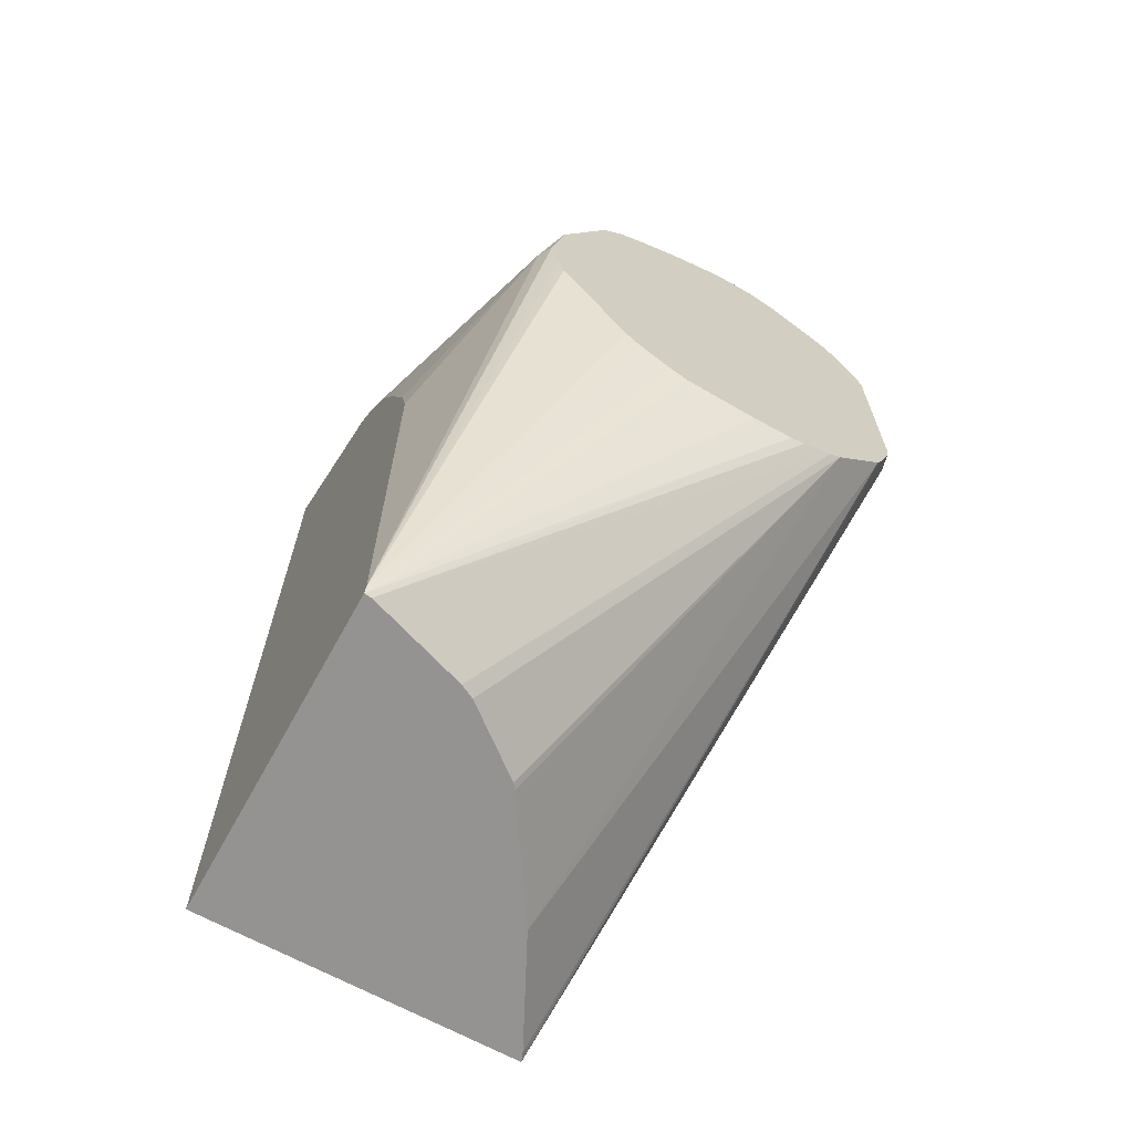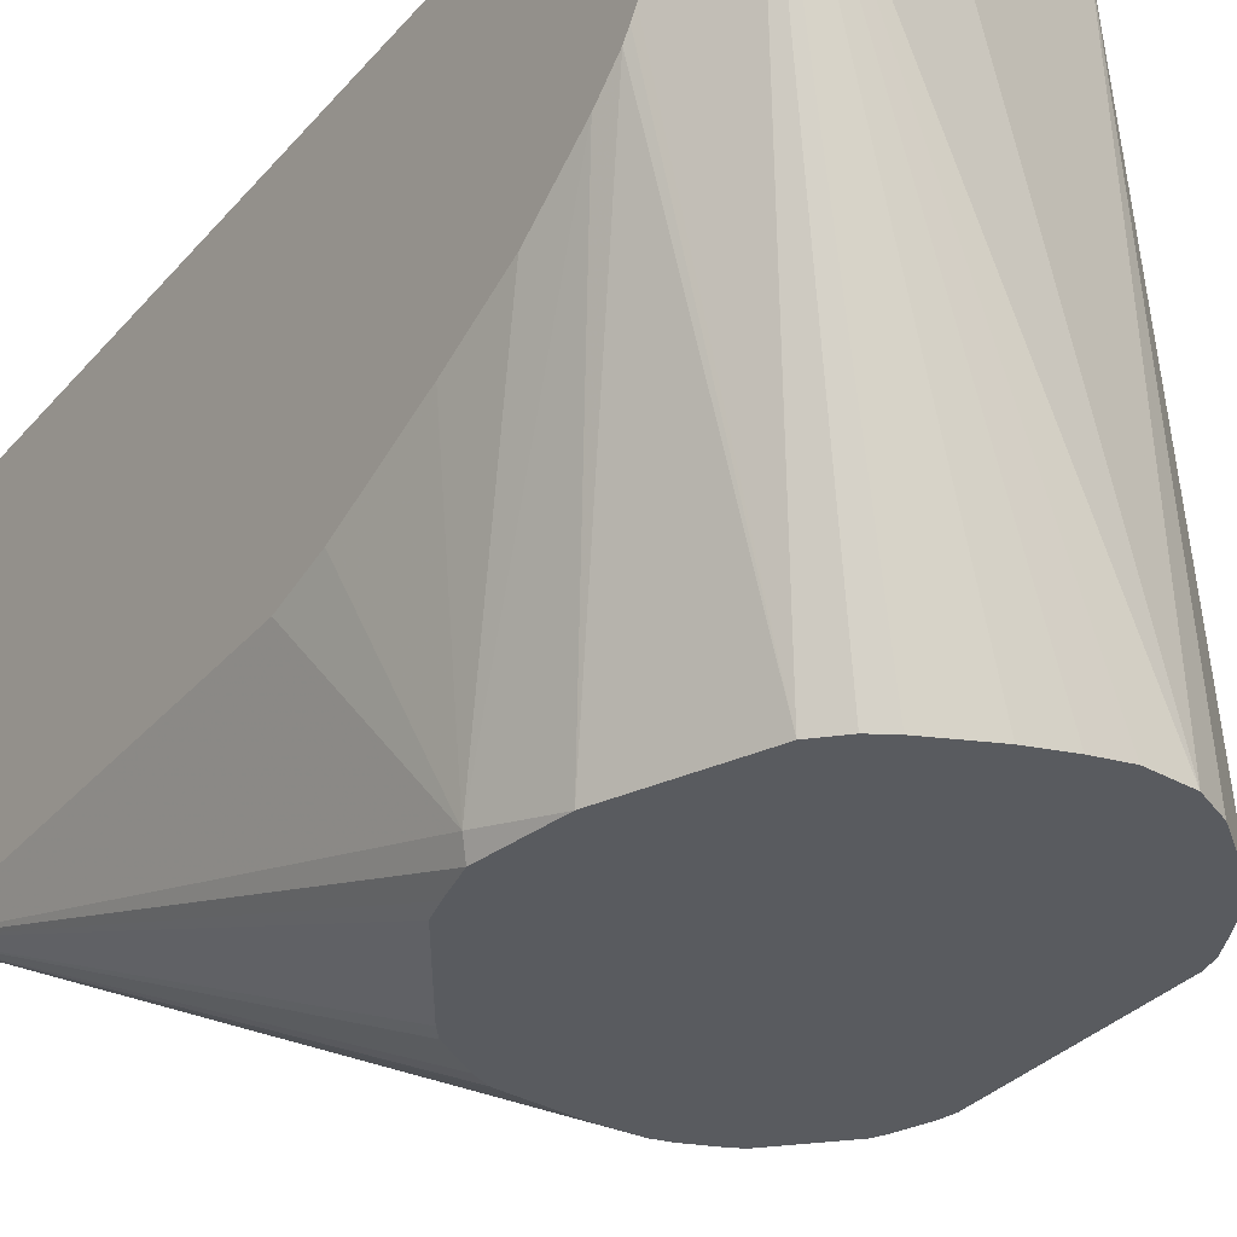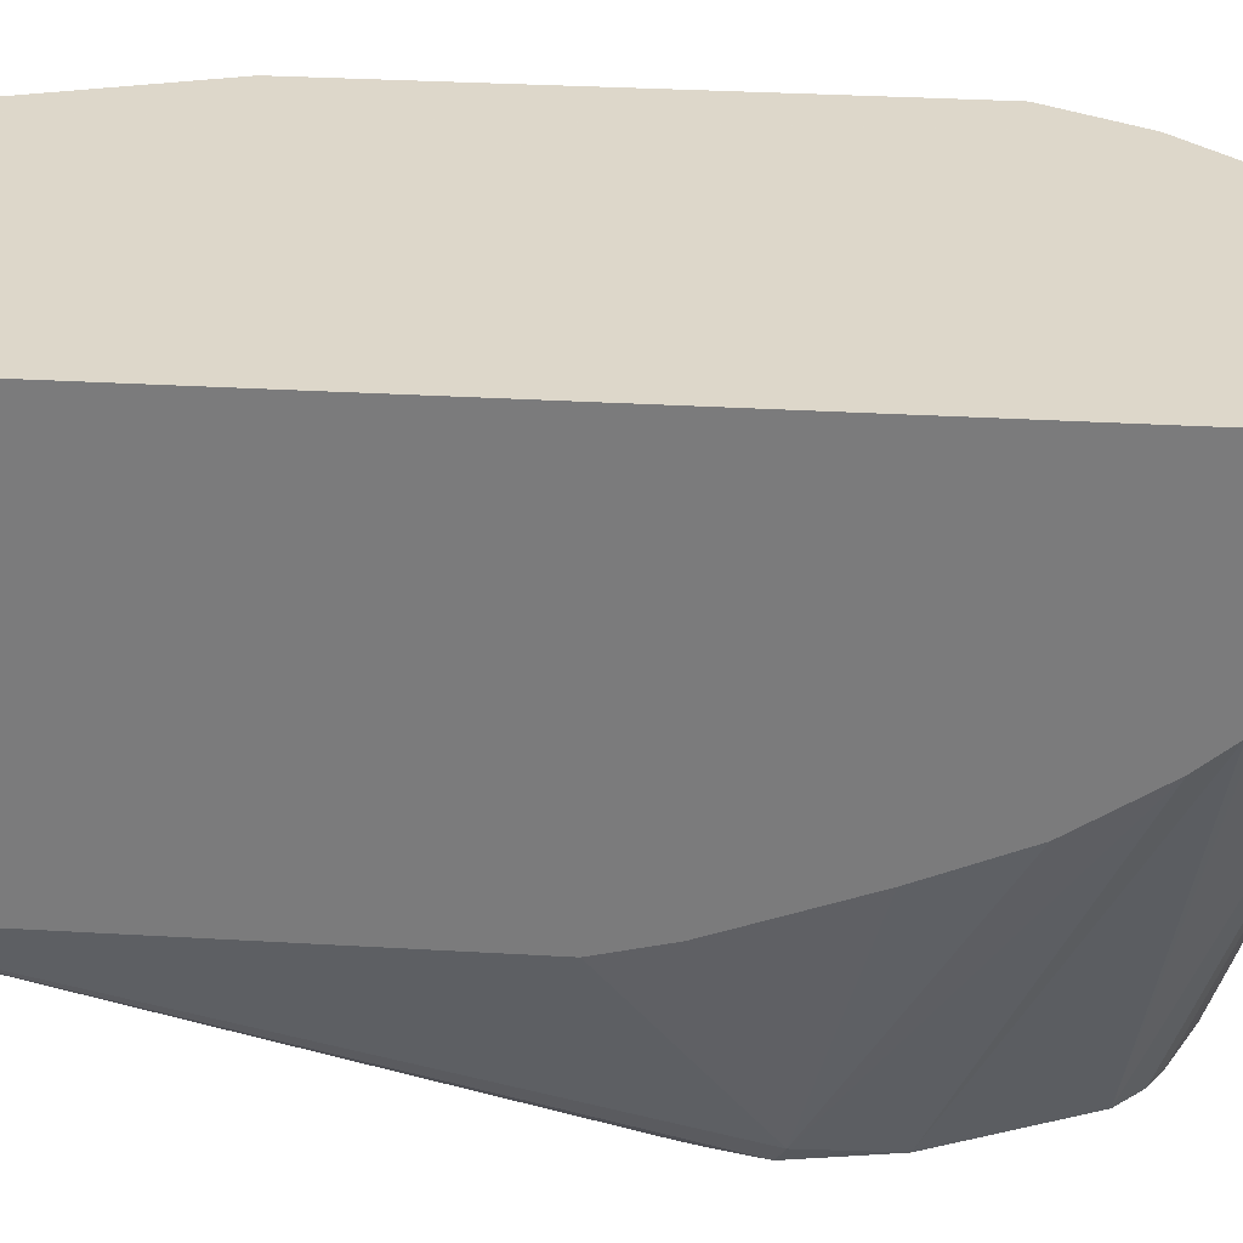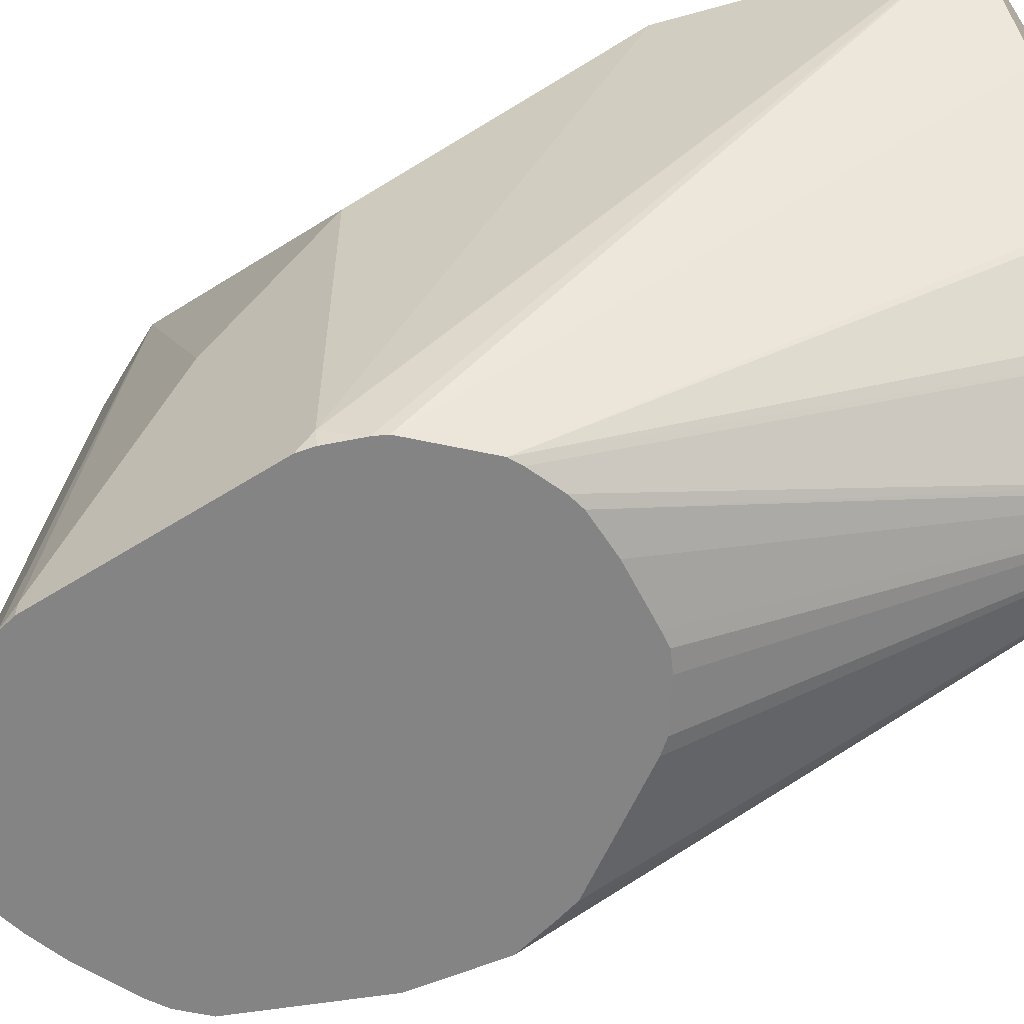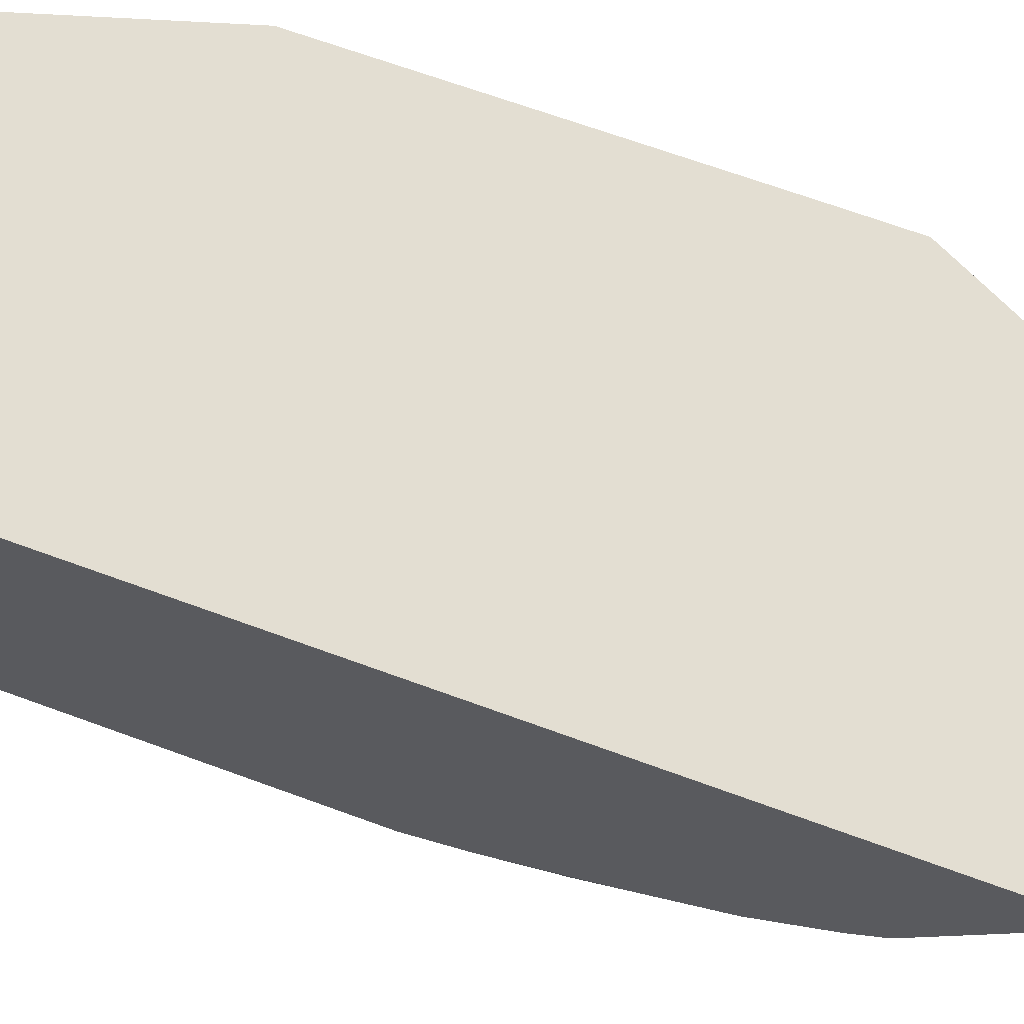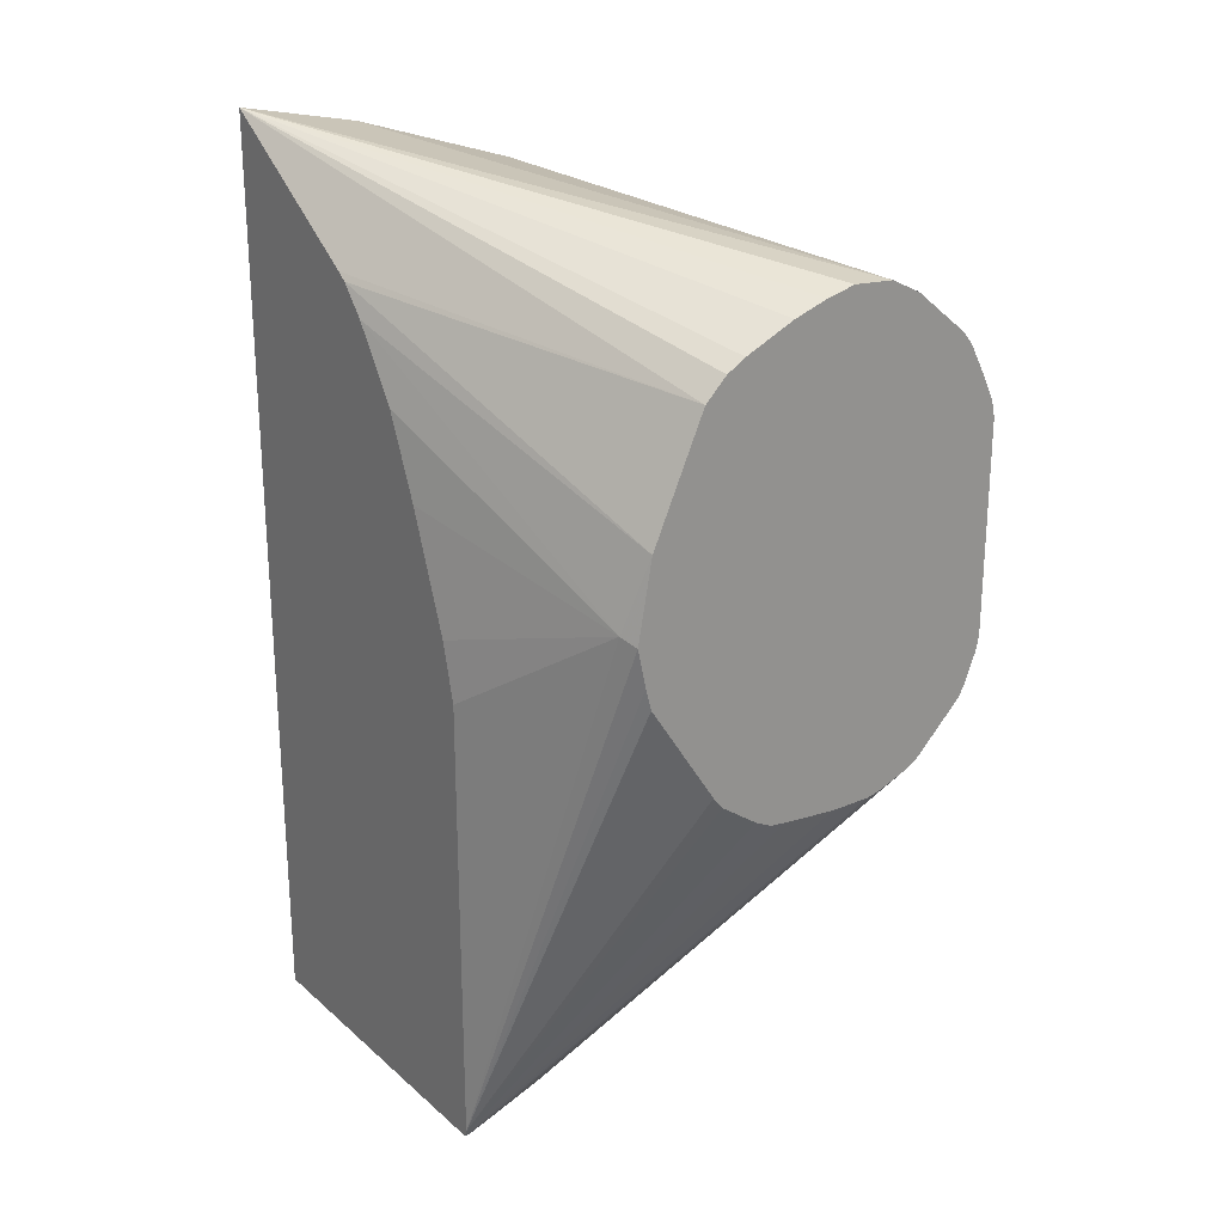
<metadata>
{"format":"obj","ext":"obj","renderer":"f3d","projection":"perspective","resolution":1024,"background":"white","views":[{"elev":-66.8,"azim":-28.9,"up":"+Z"},{"elev":-32.6,"azim":-33.8,"up":"+Y"},{"elev":30.9,"azim":-85.1,"up":"+Y"},{"elev":-61.3,"azim":122.7,"up":"+Y"},{"elev":67.6,"azim":-69.8,"up":"+Y"},{"elev":23.8,"azim":-35.6,"up":"+Z"}]}
</metadata>
<code>
v 0.09303 -0.09689 0.1598
v 0.093 -0.0971 0.1598
v -8.131e-05 -0.09689 0.1598
v 0.1132 -0.09689 0.2263
v 0.1294 -0.2426 0.2912
v 0.125 -0.2469 0.2825
v 0.09201 -0.09957 0.1598
v 0.1235 -0.2469 0.2793
v -8.131e-05 -0.1933 0.1598
v -8.131e-05 -0.09689 0.4242
v 0.1132 -0.09689 0.2265
v 0.1294 -0.1456 0.2912
v 0.1294 -0.2469 0.2955
v 0.1284 -0.2469 0.2912
v 0.07584 -0.1319 0.1598
v 0.1089 -0.2469 0.2647
v 7.41e-06 -0.1933 0.1598
v 0.08087 -0.2469 0.2588
v 0.0647 -0.2469 0.2604
v 0.06036 -0.2469 0.261
v 0.05537 -0.2469 0.2635
v 0.04458 -0.2469 0.271
v -8.131e-05 -0.1941 0.1618
v -8.131e-05 -0.09706 0.4241
v 0.03707 -0.2469 0.3774
v 0.04317 -0.2469 0.3835
v 0.04854 -0.2469 0.3867
v 0.06284 -0.2469 0.3932
v 0.0647 -0.2469 0.3938
v 0.07254 -0.2469 0.3964
v 0.08087 -0.2469 0.3984
v 0.0927 -0.2469 0.3975
v 0.03434 -0.09689 0.4166
v 0.1133 -0.09689 0.2912
v 0.1133 -0.09689 0.3233
v 0.1133 -0.09689 0.3395
v 0.1132 -0.09689 0.3558
v 0.1294 -0.1779 0.3235
v 0.1294 -0.2469 0.3558
v 0.05458 -0.1648 0.1598
v 0.1057 -0.2469 0.2631
v 0.03037 -0.1835 0.1598
v 0.03434 -0.1815 0.1598
v 0.05326 -0.1665 0.1598
v 0.001985 -0.1931 0.1598
v 0.0927 -0.2469 0.2588
v 0.04169 -0.2469 0.2747
v -8.131e-05 -0.1941 0.2912
v 0.02239 -0.2469 0.3042
v 0.02077 -0.2469 0.3104
v 0.01835 -0.2469 0.3213
v 0.01618 -0.2426 0.3235
v -8.131e-05 -0.143 0.3935
v -8.131e-05 -0.1456 0.3918
v -8.131e-05 -0.1484 0.3897
v 0.02239 -0.2469 0.344
v 0.1014 -0.2469 0.3932
v 0.08287 -0.09689 0.4003
v 0.1078 -0.09689 0.3667
v 0.1283 -0.2469 0.3607
v 0.1294 -0.2426 0.3558
v 0.09704 -0.2469 0.2598
v -8.131e-05 -0.19 0.3074
v -8.131e-05 -0.1553 0.3817
v -8.131e-05 -0.1618 0.3718
v -8.131e-05 -0.1682 0.3623
v -8.131e-05 -0.1779 0.3397
v -8.131e-05 -0.1779 0.3396
v 0.1172 -0.2469 0.3803
v 0.08307 -0.09689 0.4002
v 0.08297 -0.09689 0.4003
v 0.1244 -0.2469 0.3686
v 0.1025 -0.09689 0.3773
v 0.1201 -0.2469 0.3767
v 0.1024 -0.09689 0.3774
f 11 34 12
f 10 30 31
f 10 31 32
f 10 32 33
f 10 28 29
f 10 29 30
f 15 16 40
f 12 35 36
f 12 36 37
f 12 37 38
f 16 41 42
f 16 42 43
f 10 27 28
f 16 43 44
f 12 34 35
f 10 26 27
f 6 16 8
f 10 25 26
f 16 44 40
f 6 18 46
f 6 46 62
f 6 62 41
f 6 41 16
f 7 8 15
f 8 16 15
f 9 17 46
f 9 46 18
f 9 18 19
f 9 19 20
f 9 20 21
f 9 21 22
f 9 22 23
f 10 24 25
f 73 75 74
f 17 45 46
f 57 69 70
f 23 47 49
f 52 56 64
f 52 64 65
f 52 65 66
f 52 66 67
f 52 67 68
f 52 68 63
f 55 64 56
f 57 70 71
f 57 71 58
f 59 72 60
f 59 73 72
f 69 74 75
f 69 75 70
f 72 73 74
f 6 19 18
f 51 56 52
f 22 47 23
f 48 52 63
f 41 45 42
f 23 49 50
f 23 50 51
f 23 51 52
f 23 52 48
f 24 53 25
f 25 53 54
f 25 54 55
f 25 55 56
f 32 57 58
f 32 58 33
f 37 59 60
f 37 60 61
f 37 61 38
f 39 61 60
f 41 62 45
f 45 62 46
f 6 20 19
f 6 72 74
f 6 22 21
f 1 37 36
f 1 36 35
f 1 35 34
f 1 34 11
f 1 11 4
f 1 4 5
f 1 59 37
f 1 5 6
f 2 6 8
f 2 8 7
f 3 9 23
f 3 23 48
f 3 48 63
f 3 63 68
f 1 6 2
f 1 73 59
f 1 75 73
f 1 70 75
f 6 21 20
f 1 7 15
f 1 15 40
f 1 40 44
f 1 44 43
f 1 43 42
f 1 42 45
f 1 45 17
f 1 17 9
f 1 9 3
f 1 3 10
f 1 10 33
f 1 33 58
f 1 58 71
f 1 71 70
f 3 68 67
f 3 67 66
f 1 2 7
f 3 65 64
f 6 57 32
f 6 32 31
f 6 31 30
f 6 30 29
f 3 66 65
f 6 28 27
f 6 69 57
f 6 27 26
f 6 25 56
f 6 56 51
f 6 51 50
f 6 50 49
f 6 49 47
f 6 47 22
f 6 26 25
f 6 74 69
f 6 29 28
f 6 39 60
f 3 64 55
f 6 60 72
f 3 55 54
f 3 54 53
f 3 53 24
f 4 11 12
f 4 12 5
f 3 24 10
f 5 38 61
f 5 61 39
f 5 39 13
f 5 13 14
f 5 14 6
f 6 14 13
f 6 13 39
f 5 12 38

</code>
